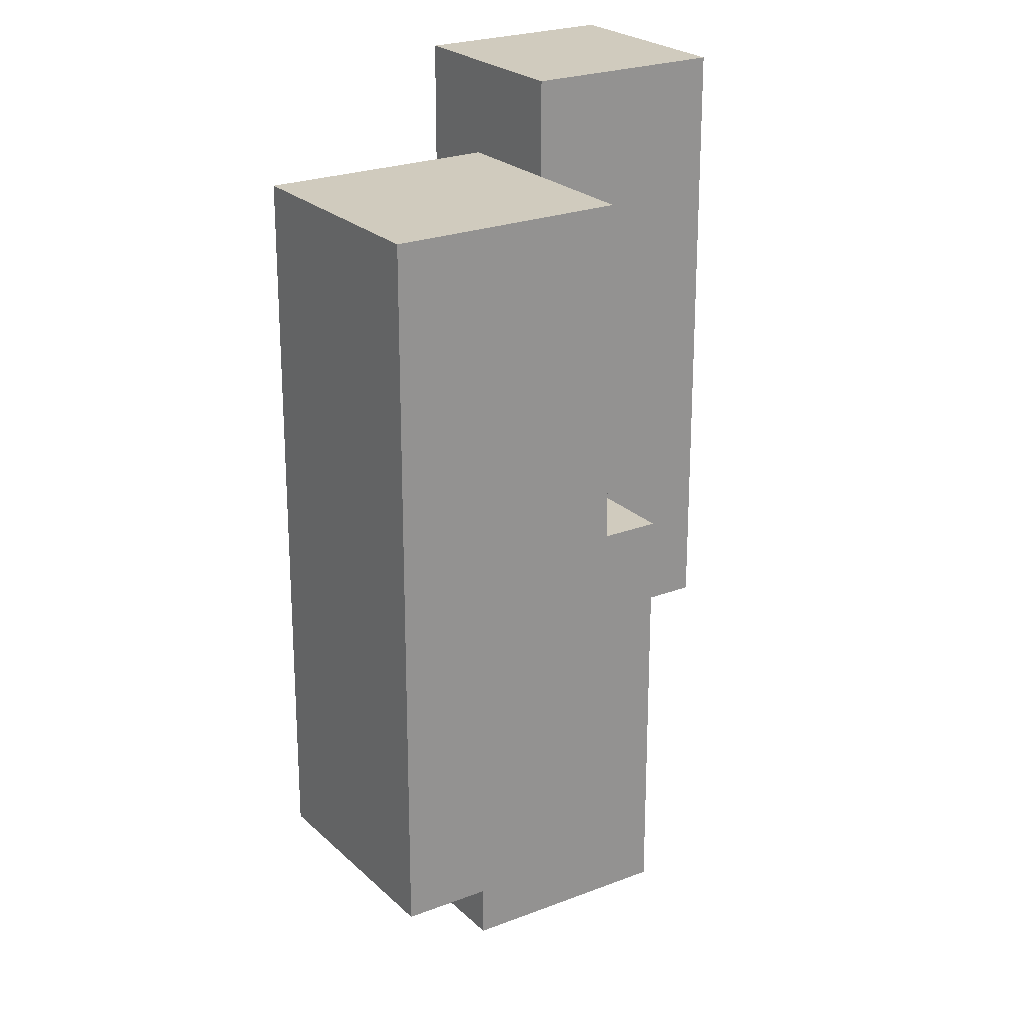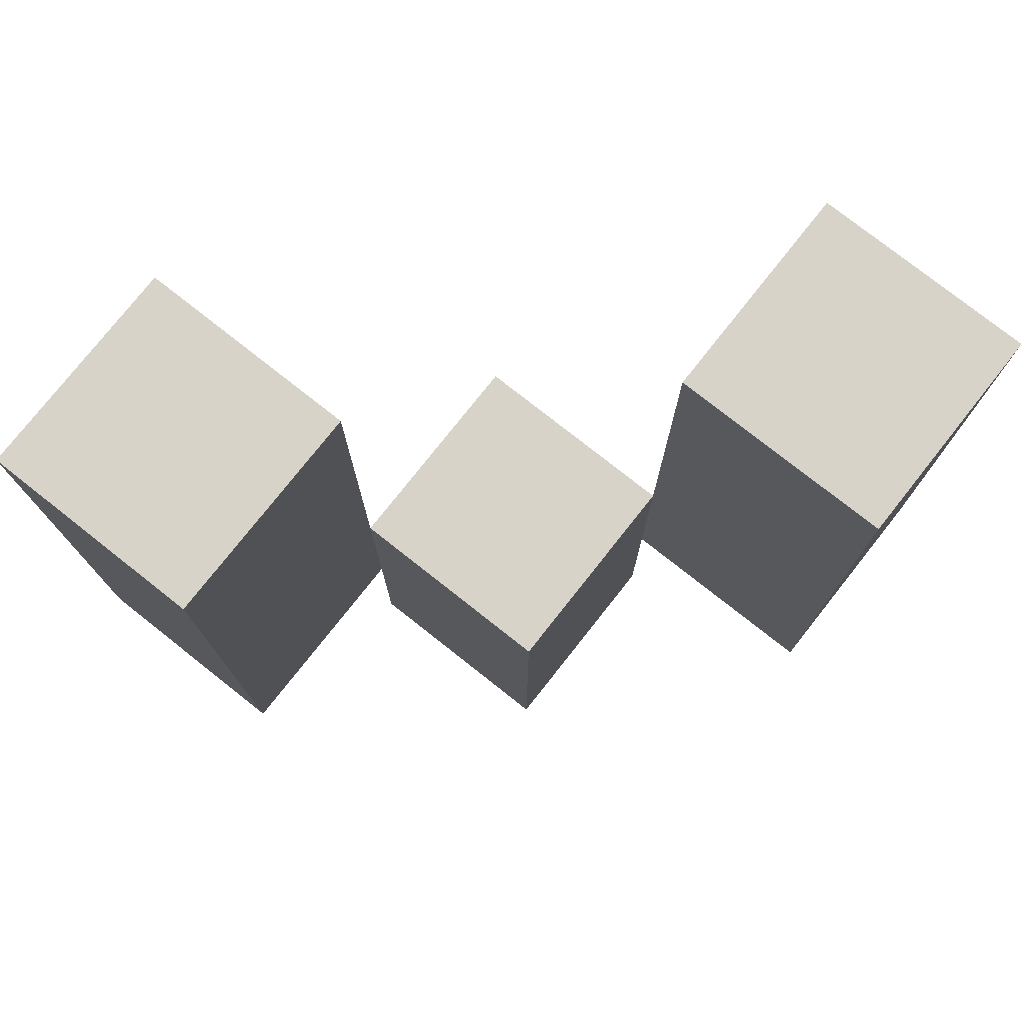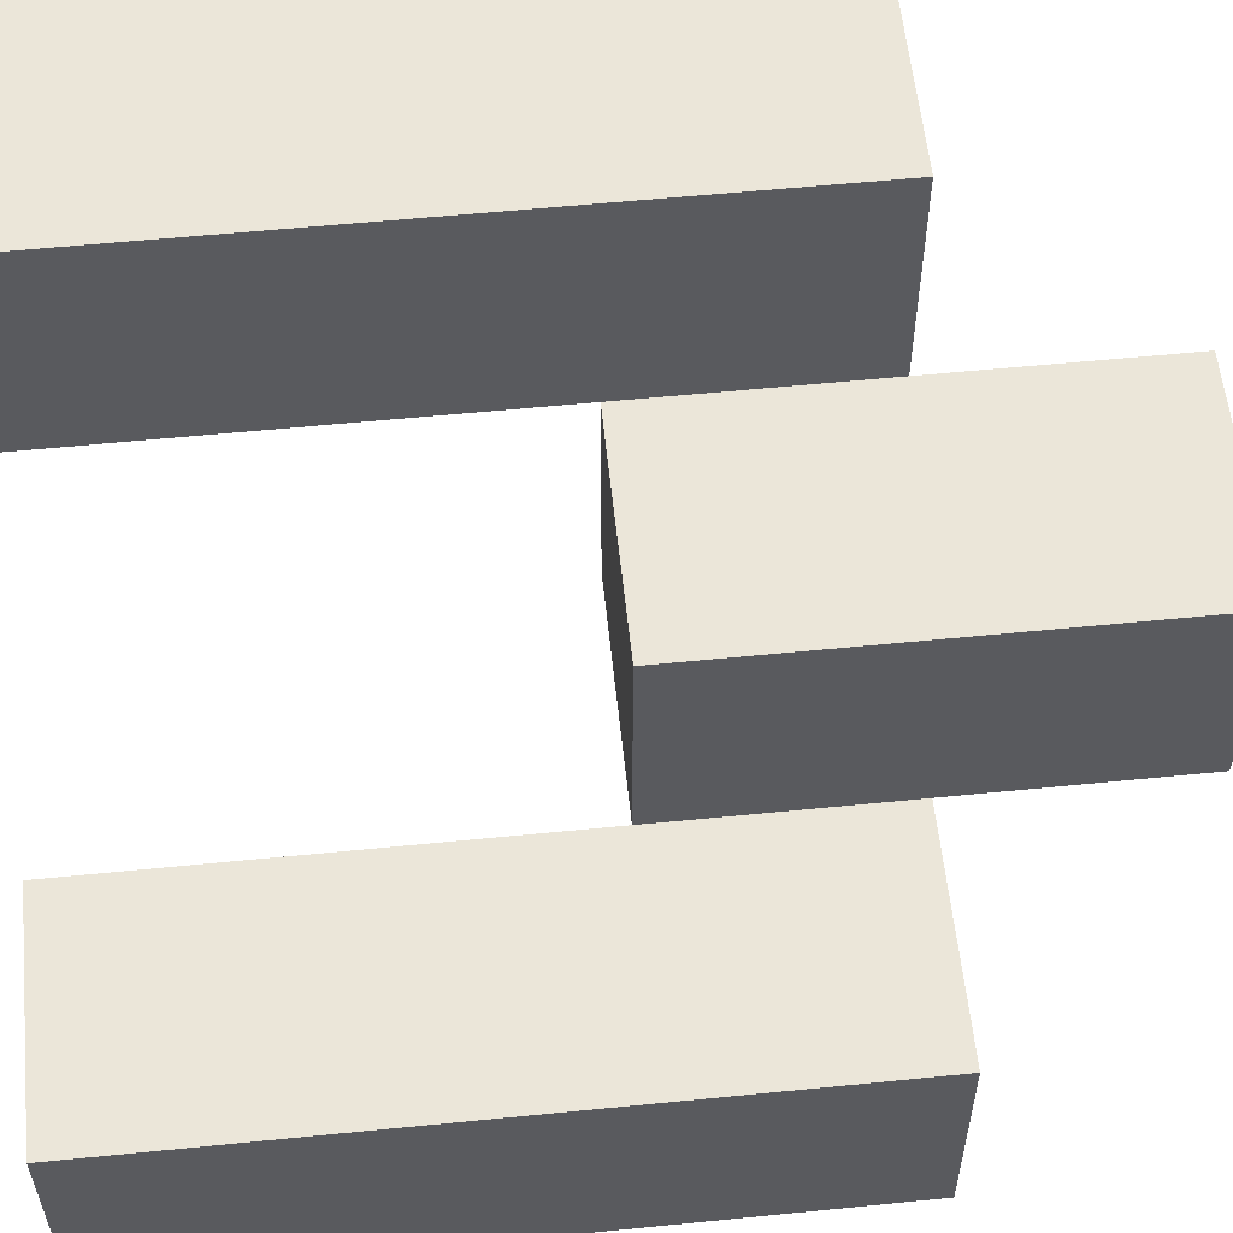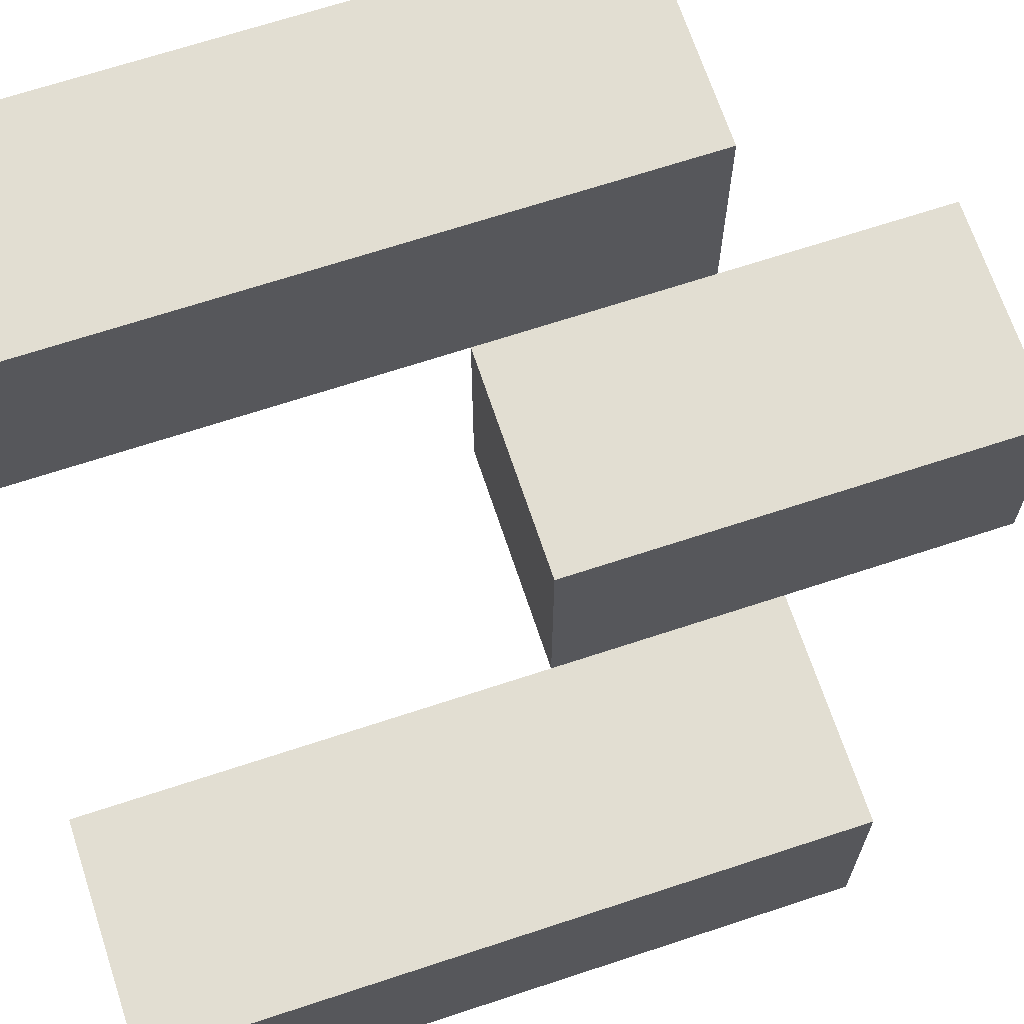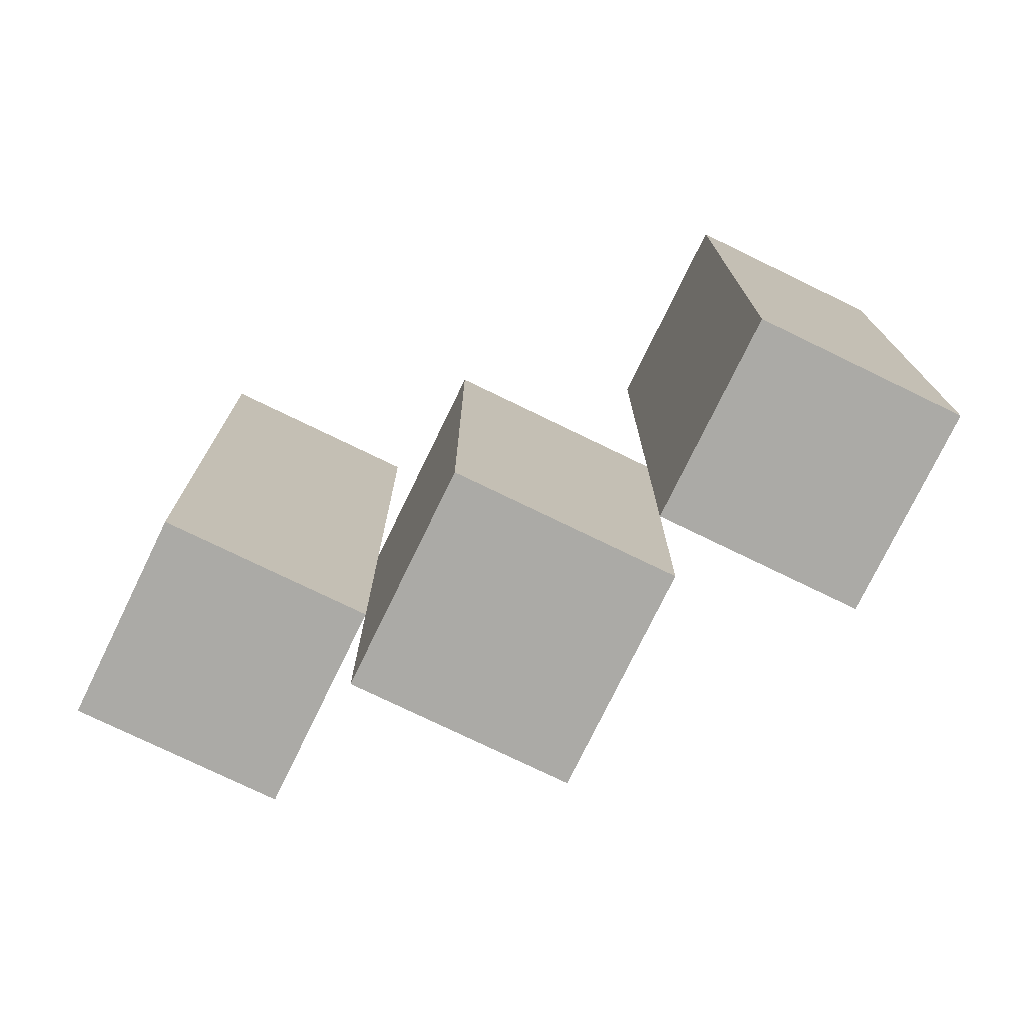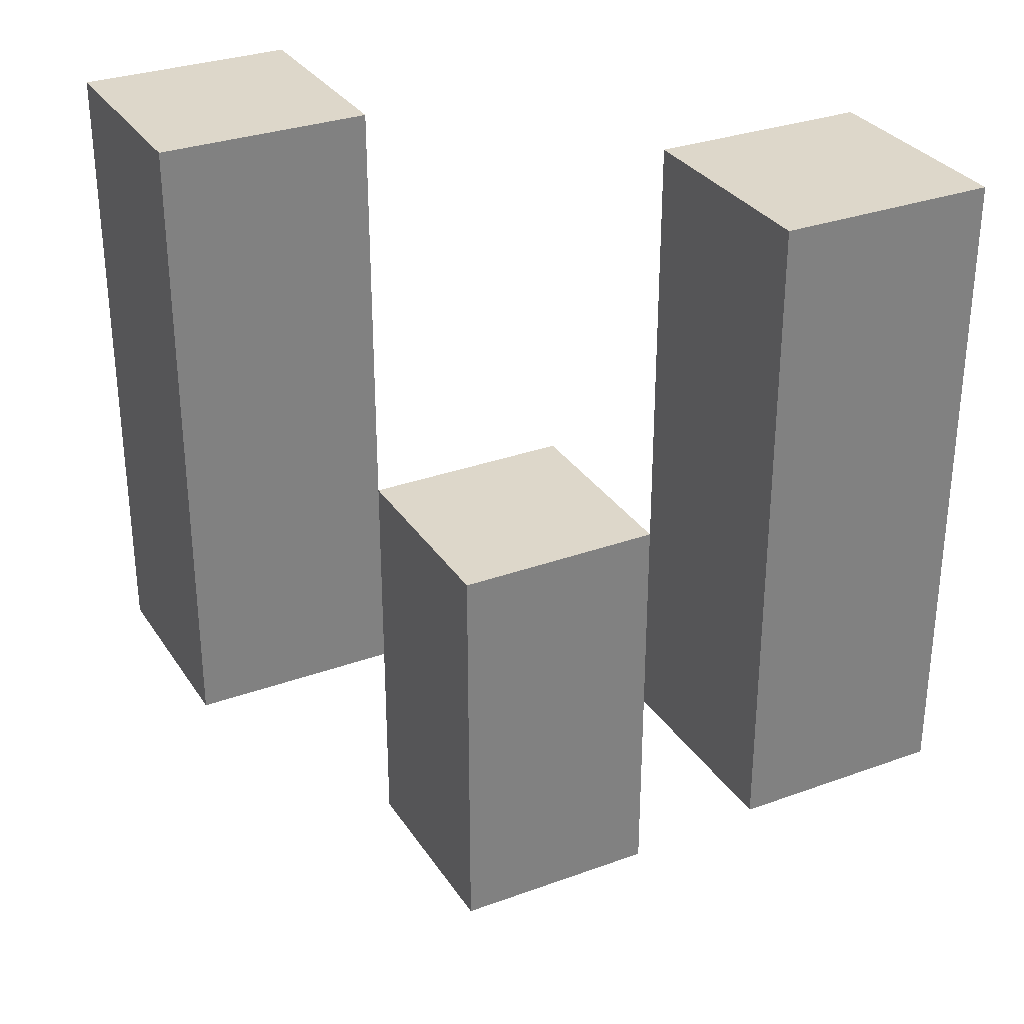
<metadata>
{"format":"obj","ext":"obj","renderer":"f3d","projection":"perspective","resolution":1024,"background":"white","views":[{"elev":23.4,"azim":56.8,"up":"+Y"},{"elev":76.9,"azim":-51.7,"up":"+Y"},{"elev":57.6,"azim":-95.9,"up":"+Z"},{"elev":67.9,"azim":-108.3,"up":"+Z"},{"elev":-75.9,"azim":154.1,"up":"+Y"},{"elev":30.9,"azim":-27.5,"up":"+Y"}]}
</metadata>
<code>
o
v 36.1 1 -9
v 36.2 1 -9
v 36.1 1.3 -9
v 36.2 1.3 -9
v 36.2 0.9 -8.9
v 36.3 0.9 -8.9
v 36.2 1 -8.9
v 36.2 1.1 -8.9
v 36.3 1.1 -8.9
v 36.3 1 -8.8
v 36.4 1 -8.8
v 36.3 1.1 -8.8
v 36.3 1.3 -8.8
v 36.4 1.3 -8.8
v 36.1 1 -8.9
v 36.2 1 -8.9
v 36.2 1.1 -8.9
v 36.1 1.3 -8.9
v 36.2 1.3 -8.9
v 36.2 0.9 -8.8
v 36.3 0.9 -8.8
v 36.3 1 -8.8
v 36.2 1.1 -8.8
v 36.3 1.1 -8.8
v 36.3 1 -8.7
v 36.4 1 -8.7
v 36.3 1.3 -8.7
v 36.4 1.3 -8.7
v 36.1 1 -9
v 36.1 1.3 -9
v 36.1 1 -8.9
v 36.1 1.3 -8.9
v 36.2 0.9 -8.9
v 36.2 1 -8.9
v 36.2 1.1 -8.9
v 36.2 0.9 -8.8
v 36.2 1.1 -8.8
v 36.3 1 -8.8
v 36.3 1.1 -8.8
v 36.3 1.3 -8.8
v 36.3 1 -8.7
v 36.3 1.3 -8.7
v 36.2 1 -9
v 36.2 1.3 -9
v 36.2 1 -8.9
v 36.2 1.1 -8.9
v 36.2 1.3 -8.9
v 36.3 0.9 -8.9
v 36.3 1.1 -8.9
v 36.3 0.9 -8.8
v 36.3 1 -8.8
v 36.3 1.1 -8.8
v 36.4 1 -8.8
v 36.4 1.3 -8.8
v 36.4 1 -8.7
v 36.4 1.3 -8.7
v 36.2 0.9 -8.9
v 36.2 0.9 -8.8
v 36.3 0.9 -8.9
v 36.3 0.9 -8.8
v 36.1 1 -9
v 36.1 1 -8.9
v 36.2 1 -9
v 36.2 1 -8.9
v 36.3 1 -8.8
v 36.3 1 -8.7
v 36.4 1 -8.8
v 36.4 1 -8.7
v 36.2 1.1 -8.9
v 36.2 1.1 -8.8
v 36.3 1.1 -8.9
v 36.3 1.1 -8.8
v 36.1 1.3 -9
v 36.1 1.3 -8.9
v 36.2 1.3 -9
v 36.2 1.3 -8.9
v 36.3 1.3 -8.8
v 36.3 1.3 -8.7
v 36.4 1.3 -8.8
v 36.4 1.3 -8.7
f 3 2 1
f 4 2 3
f 7 6 5
f 8 6 7
f 9 6 8
f 12 11 10
f 13 11 12
f 14 11 13
f 15 16 17
f 15 17 18
f 18 17 19
f 20 21 22
f 20 22 23
f 23 22 24
f 25 26 27
f 27 26 28
f 31 30 29
f 32 30 31
f 36 34 33
f 36 35 34
f 37 35 36
f 41 39 38
f 41 40 39
f 42 40 41
f 43 44 45
f 45 44 46
f 46 44 47
f 48 49 50
f 50 49 51
f 51 49 52
f 53 54 55
f 55 54 56
f 59 58 57
f 60 58 59
f 63 62 61
f 64 62 63
f 67 66 65
f 68 66 67
f 69 70 71
f 71 70 72
f 73 74 75
f 75 74 76
f 77 78 79
f 79 78 80

</code>
